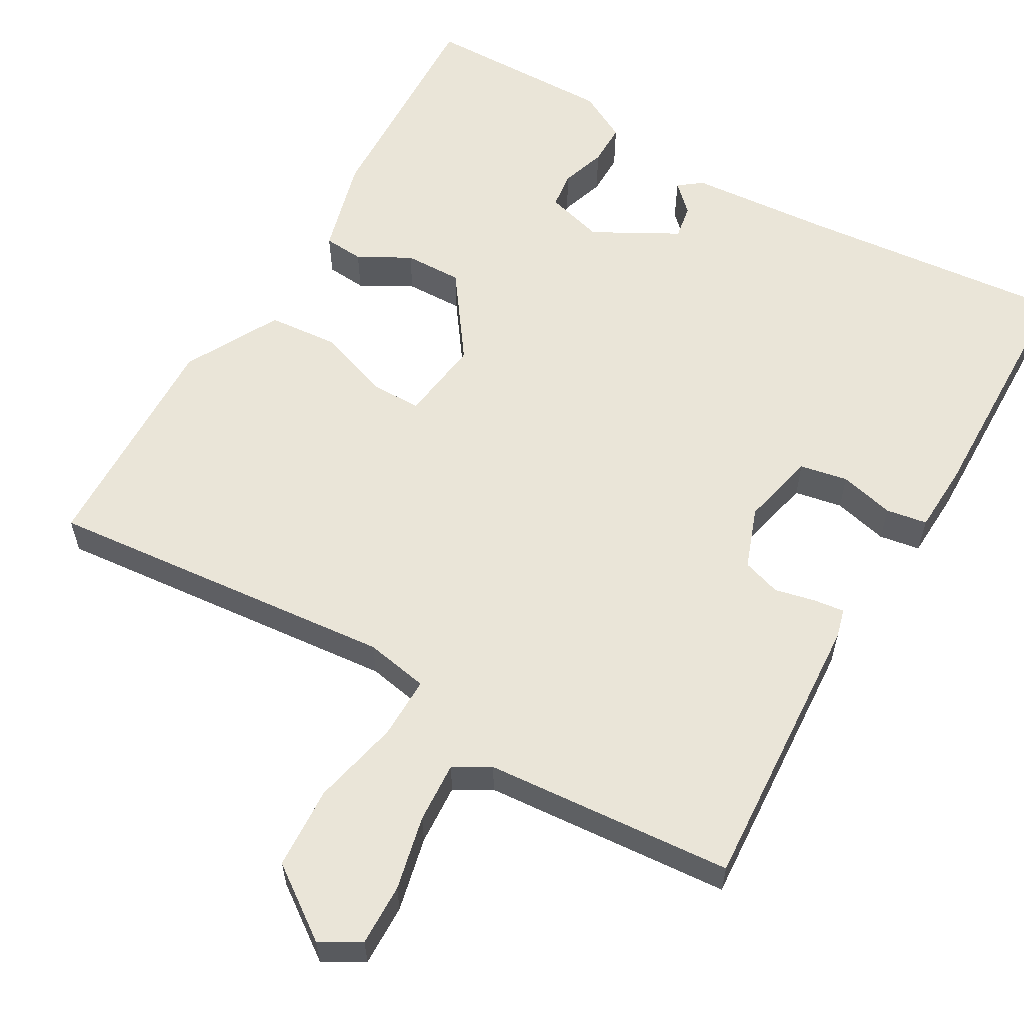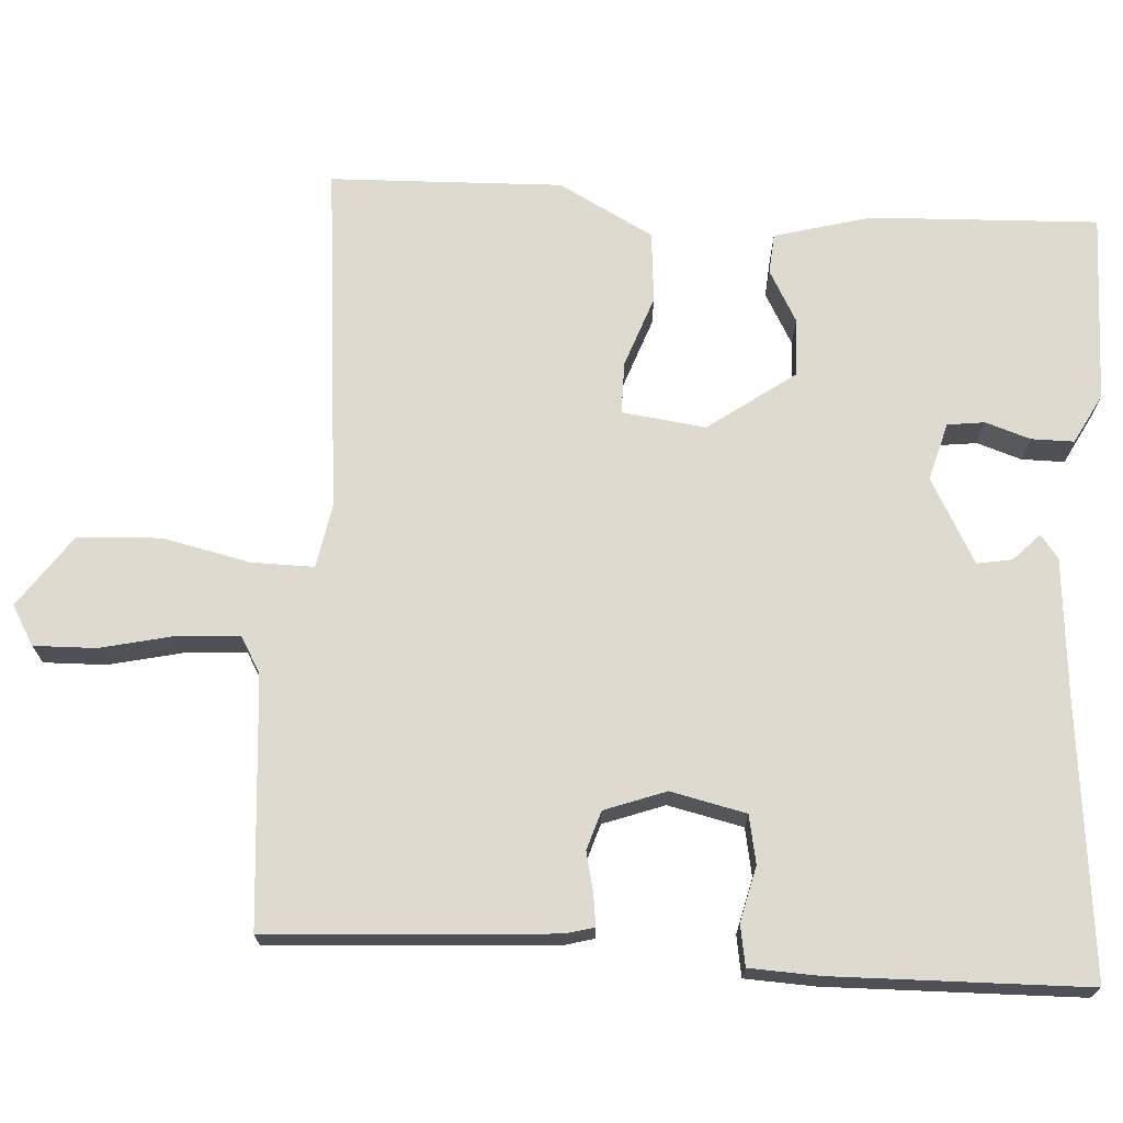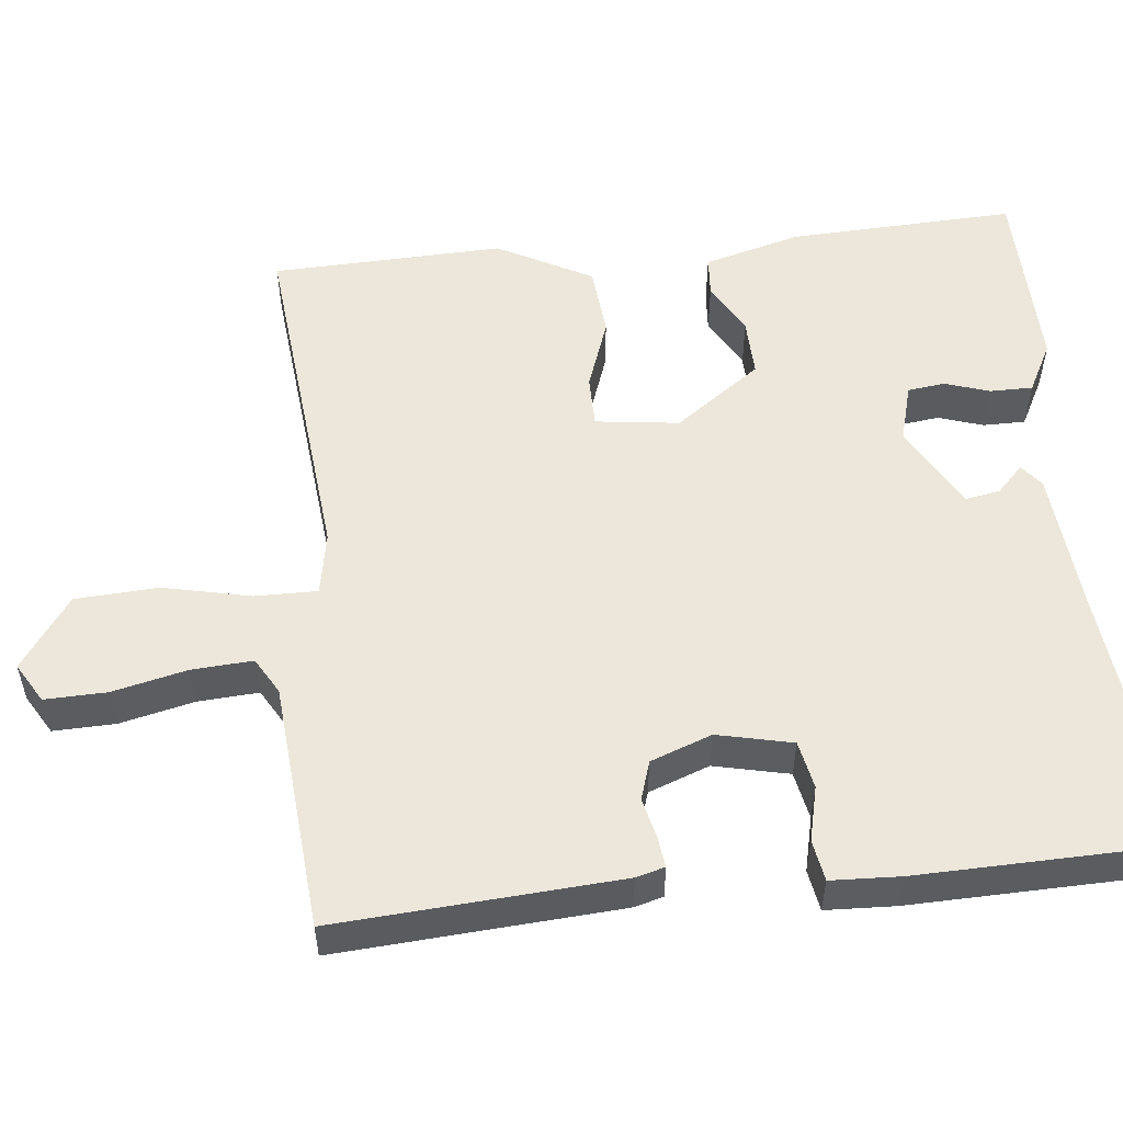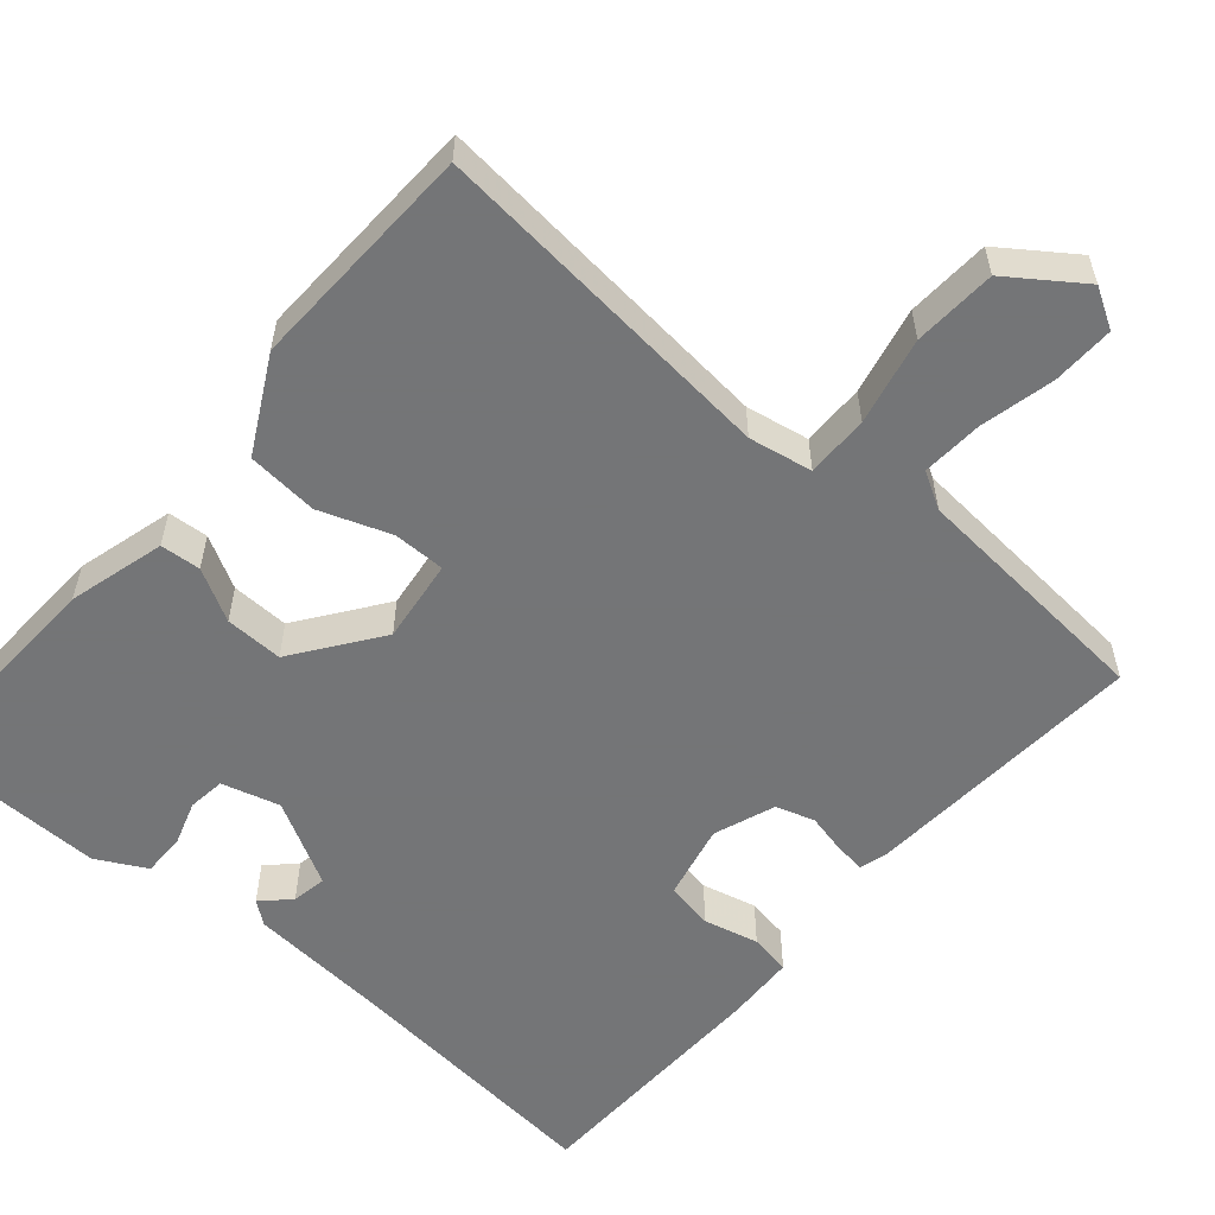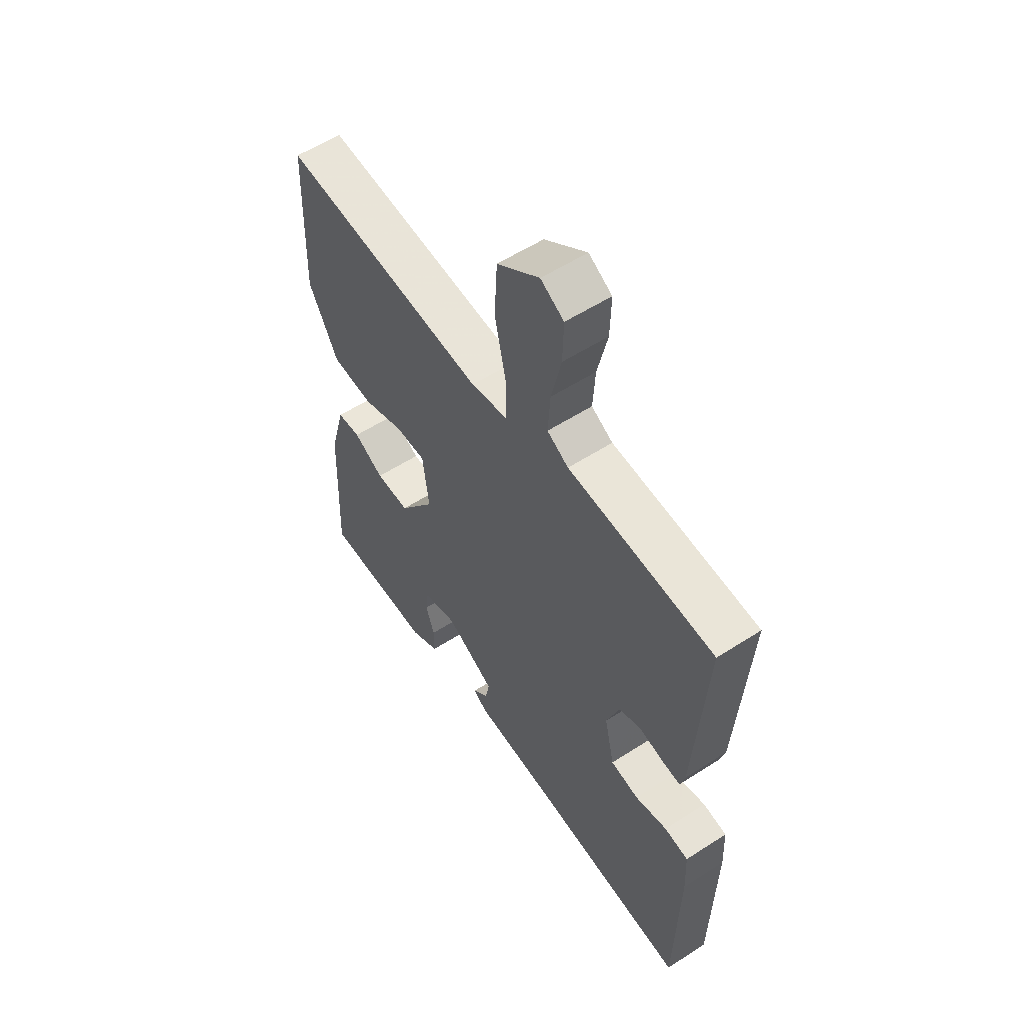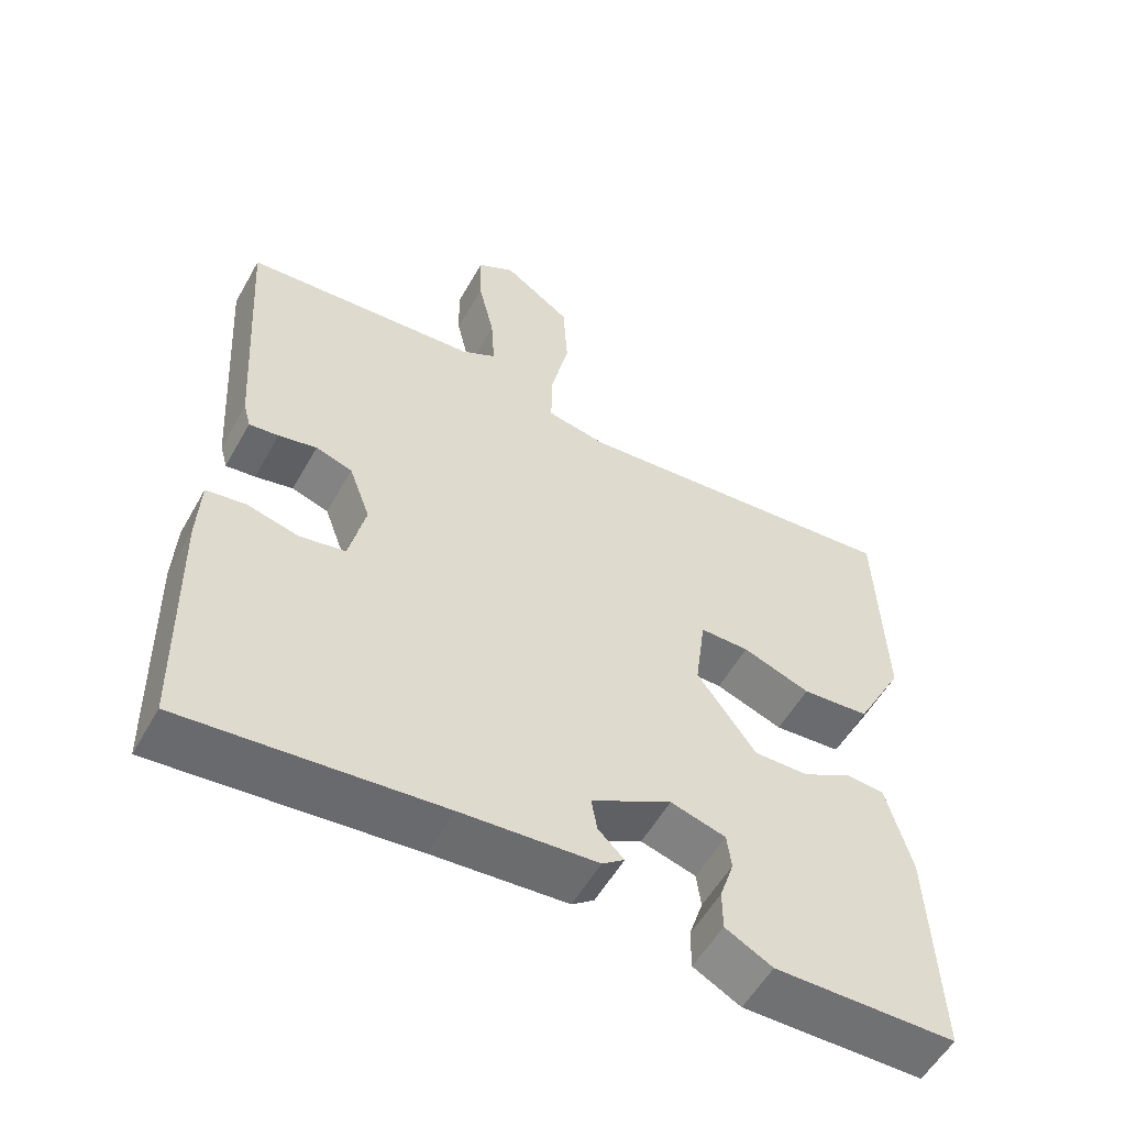
<metadata>
{"format":"obj","ext":"obj","renderer":"f3d","projection":"perspective","resolution":1024,"background":"white","views":[{"elev":59.0,"azim":30.1,"up":"+Y"},{"elev":70.7,"azim":93.6,"up":"+Y"},{"elev":53.8,"azim":83.9,"up":"+Y"},{"elev":-56.4,"azim":-40.7,"up":"+Y"},{"elev":56.5,"azim":56.0,"up":"+Z"},{"elev":-55.5,"azim":150.9,"up":"+Z"}]}
</metadata>
<code>
v -0.5 0.07 -0.5
v -0.488 0.07 -0.206
v -0.454 0.07 -0.081
v -0.402 0.07 -0.077
v -0.335 0.07 -0.114
v -0.26 0.07 -0.116
v -0.18 0.07 -0.005
v -0.194 0.07 0.103
v -0.261 0.07 0.103
v -0.353 0.07 0.07
v -0.445 0.07 0.078
v -0.51 0.07 0.2
v -0.5 0.07 0.5
v -0.045 0.07 0.456
v 0.037 0.07 0.471
v 0.036 0.07 0.552
v 0.011 0.07 0.665
v 0.017 0.07 0.772
v 0.11 0.07 0.838
v 0.161 0.07 0.808
v 0.159 0.07 0.728
v 0.137 0.07 0.632
v 0.132 0.07 0.553
v 0.179 0.07 0.526
v 0.5 0.07 0.5
v 0.476 0.07 0.134
v 0.466 0.07 0.097
v 0.426 0.07 0.102
v 0.374 0.07 0.114
v 0.324 0.07 0.098
v 0.295 0.07 0.019
v 0.317 0.07 -0.078
v 0.379 0.07 -0.09
v 0.45 0.07 -0.073
v 0.503 0.07 -0.082
v 0.507 0.07 -0.172
v 0.5 0.07 -0.5
v 0.152 0.07 -0.465
v -0.032 0.07 -0.45
v -0.062 0.07 -0.427
v -0.027 0.07 -0.393
v -0.019 0.07 -0.348
v -0.128 0.07 -0.288
v -0.203 0.07 -0.309
v -0.209 0.07 -0.357
v -0.19 0.07 -0.415
v -0.19 0.07 -0.47
v -0.254 0.07 -0.504
v -0.5 0 -0.5
v -0.488 0 -0.206
v -0.454 0 -0.081
v -0.402 0 -0.077
v -0.335 0 -0.114
v -0.26 0 -0.116
v -0.18 0 -0.005
v -0.194 0 0.103
v -0.261 0 0.103
v -0.353 0 0.07
v -0.445 0 0.078
v -0.51 0 0.2
v -0.5 0 0.5
v -0.045 0 0.456
v 0.037 0 0.471
v 0.036 0 0.552
v 0.011 0 0.665
v 0.017 0 0.772
v 0.11 0 0.838
v 0.161 0 0.808
v 0.159 0 0.728
v 0.137 0 0.632
v 0.132 0 0.553
v 0.179 0 0.526
v 0.5 0 0.5
v 0.476 0 0.134
v 0.466 0 0.097
v 0.426 0 0.102
v 0.374 0 0.114
v 0.324 0 0.098
v 0.295 0 0.019
v 0.317 0 -0.078
v 0.379 0 -0.09
v 0.45 0 -0.073
v 0.503 0 -0.082
v 0.507 0 -0.172
v 0.5 0 -0.5
v 0.152 0 -0.465
v -0.032 0 -0.45
v -0.062 0 -0.427
v -0.027 0 -0.393
v -0.019 0 -0.348
v -0.128 0 -0.288
v -0.203 0 -0.309
v -0.209 0 -0.357
v -0.19 0 -0.415
v -0.19 0 -0.47
v -0.254 0 -0.504
f 3 4 5
f 2 3 5
f 1 2 5
f 48 1 5
f 47 48 5
f 46 47 5
f 45 46 5
f 44 45 5 6
f 43 44 6 7
f 42 43 7 8
f 38 39 40 41
f 38 41 42
f 37 38 42
f 36 37 42
f 35 36 42
f 34 35 42
f 33 34 42
f 32 33 42
f 31 32 42 8
f 27 28 29
f 26 27 29
f 25 26 29
f 24 25 29
f 23 24 29 30
f 20 21 22
f 19 20 22
f 18 19 22
f 17 18 22
f 16 17 22
f 15 16 22 23
f 12 13 14
f 11 12 14
f 10 11 14
f 9 10 14
f 8 9 14 15
f 23 30 31
f 15 23 31
f 8 15 31
f 53 52 51
f 53 51 50
f 53 50 49
f 53 49 96
f 53 96 95
f 53 95 94
f 53 94 93
f 54 53 93 92
f 55 54 92 91
f 56 55 91 90
f 89 88 87 86
f 90 89 86
f 90 86 85
f 90 85 84
f 90 84 83
f 90 83 82
f 90 82 81
f 90 81 80
f 56 90 80 79
f 77 76 75
f 77 75 74
f 77 74 73
f 77 73 72
f 78 77 72 71
f 70 69 68
f 70 68 67
f 70 67 66
f 70 66 65
f 70 65 64
f 71 70 64 63
f 62 61 60
f 62 60 59
f 62 59 58
f 62 58 57
f 63 62 57 56
f 79 78 71
f 79 71 63
f 79 63 56
f 1 49 50 2
f 2 50 51 3
f 3 51 52 4
f 4 52 53 5
f 5 53 54 6
f 6 54 55 7
f 7 55 56 8
f 8 56 57 9
f 9 57 58 10
f 10 58 59 11
f 11 59 60 12
f 12 60 61 13
f 13 61 62 14
f 14 62 63 15
f 15 63 64 16
f 16 64 65 17
f 17 65 66 18
f 18 66 67 19
f 19 67 68 20
f 20 68 69 21
f 21 69 70 22
f 22 70 71 23
f 23 71 72 24
f 24 72 73 25
f 25 73 74 26
f 26 74 75 27
f 27 75 76 28
f 28 76 77 29
f 29 77 78 30
f 30 78 79 31
f 31 79 80 32
f 32 80 81 33
f 33 81 82 34
f 34 82 83 35
f 35 83 84 36
f 36 84 85 37
f 37 85 86 38
f 38 86 87 39
f 39 87 88 40
f 40 88 89 41
f 41 89 90 42
f 42 90 91 43
f 43 91 92 44
f 44 92 93 45
f 45 93 94 46
f 46 94 95 47
f 47 95 96 48
f 48 96 49 1

</code>
